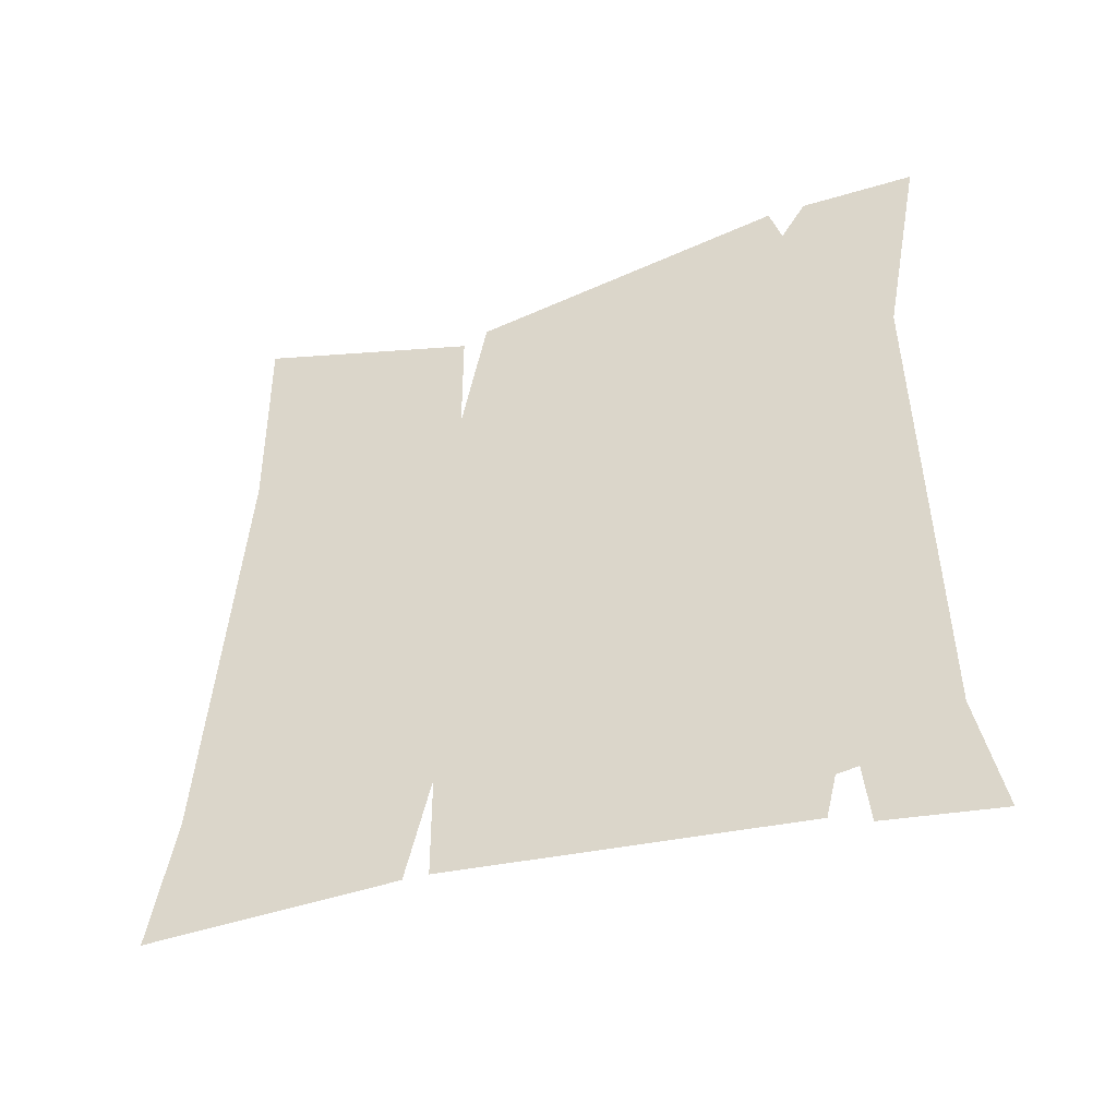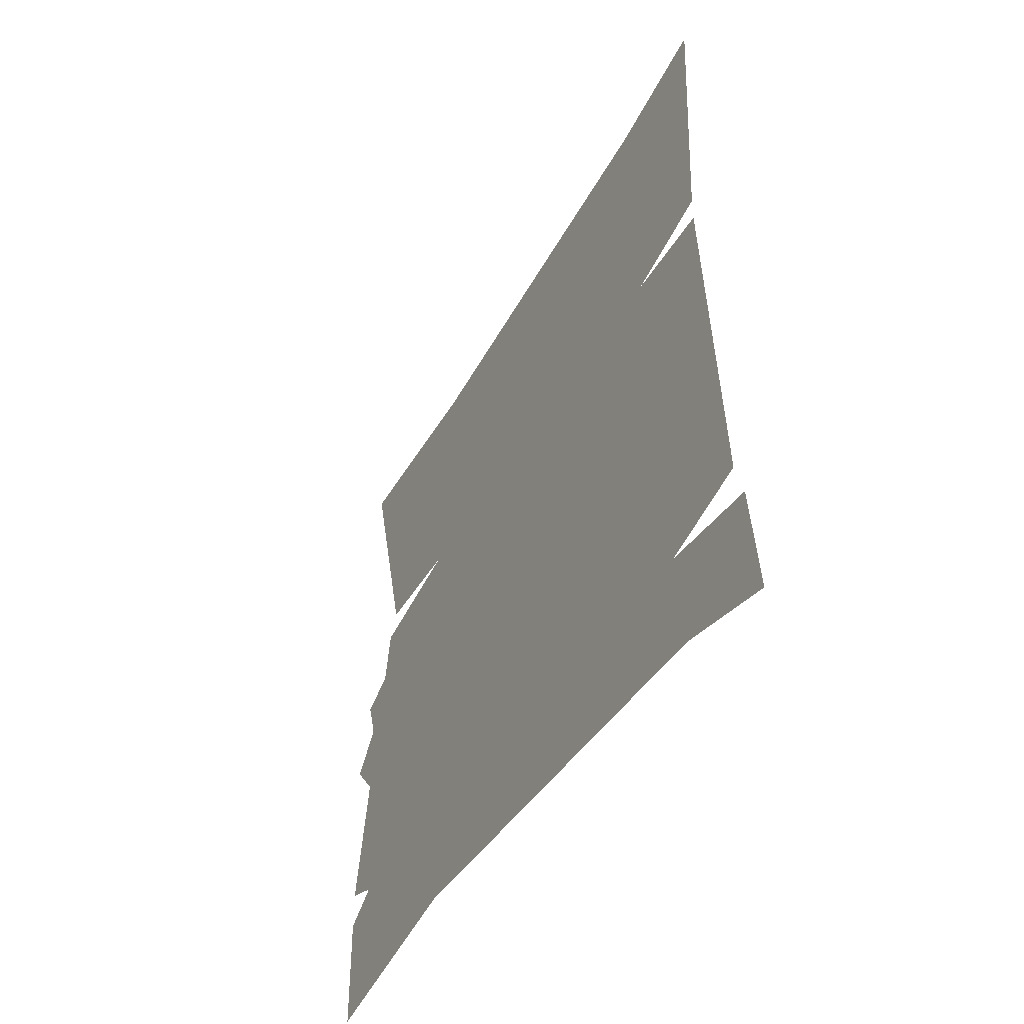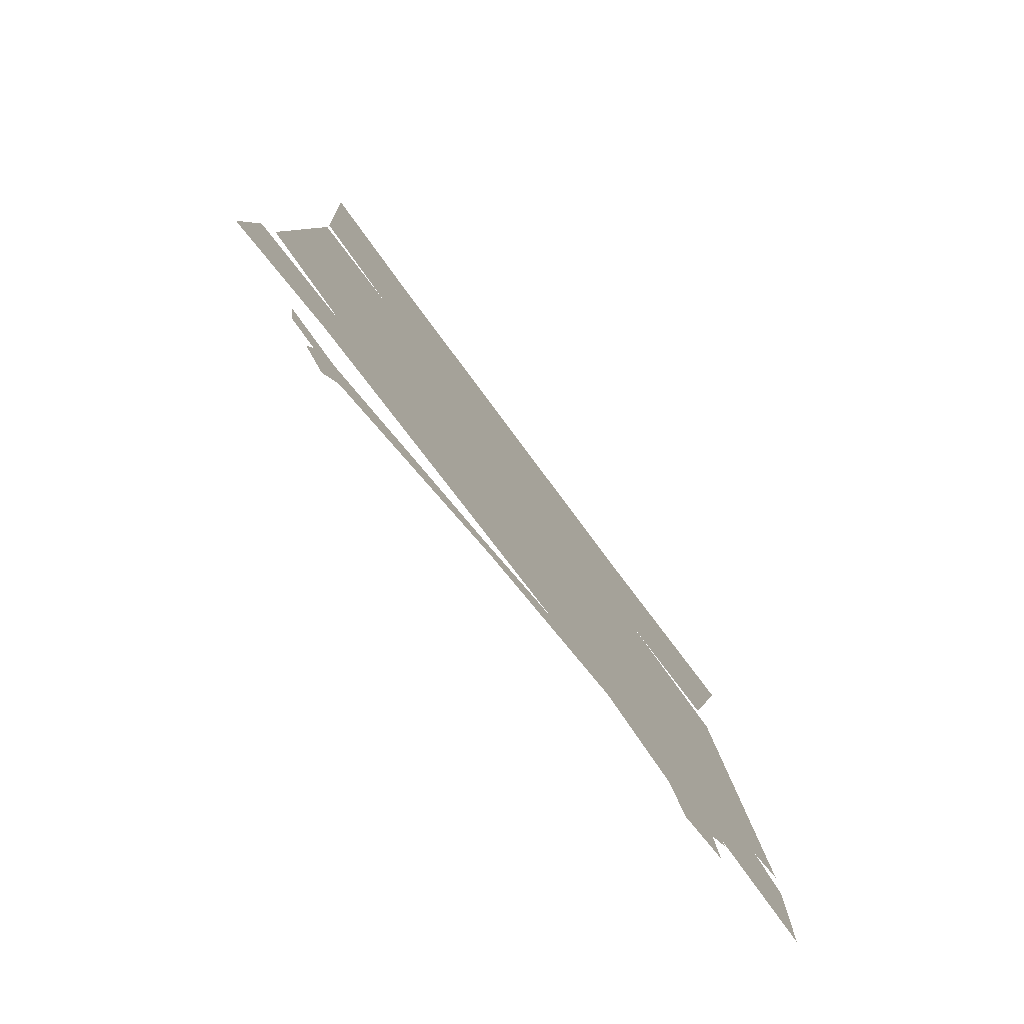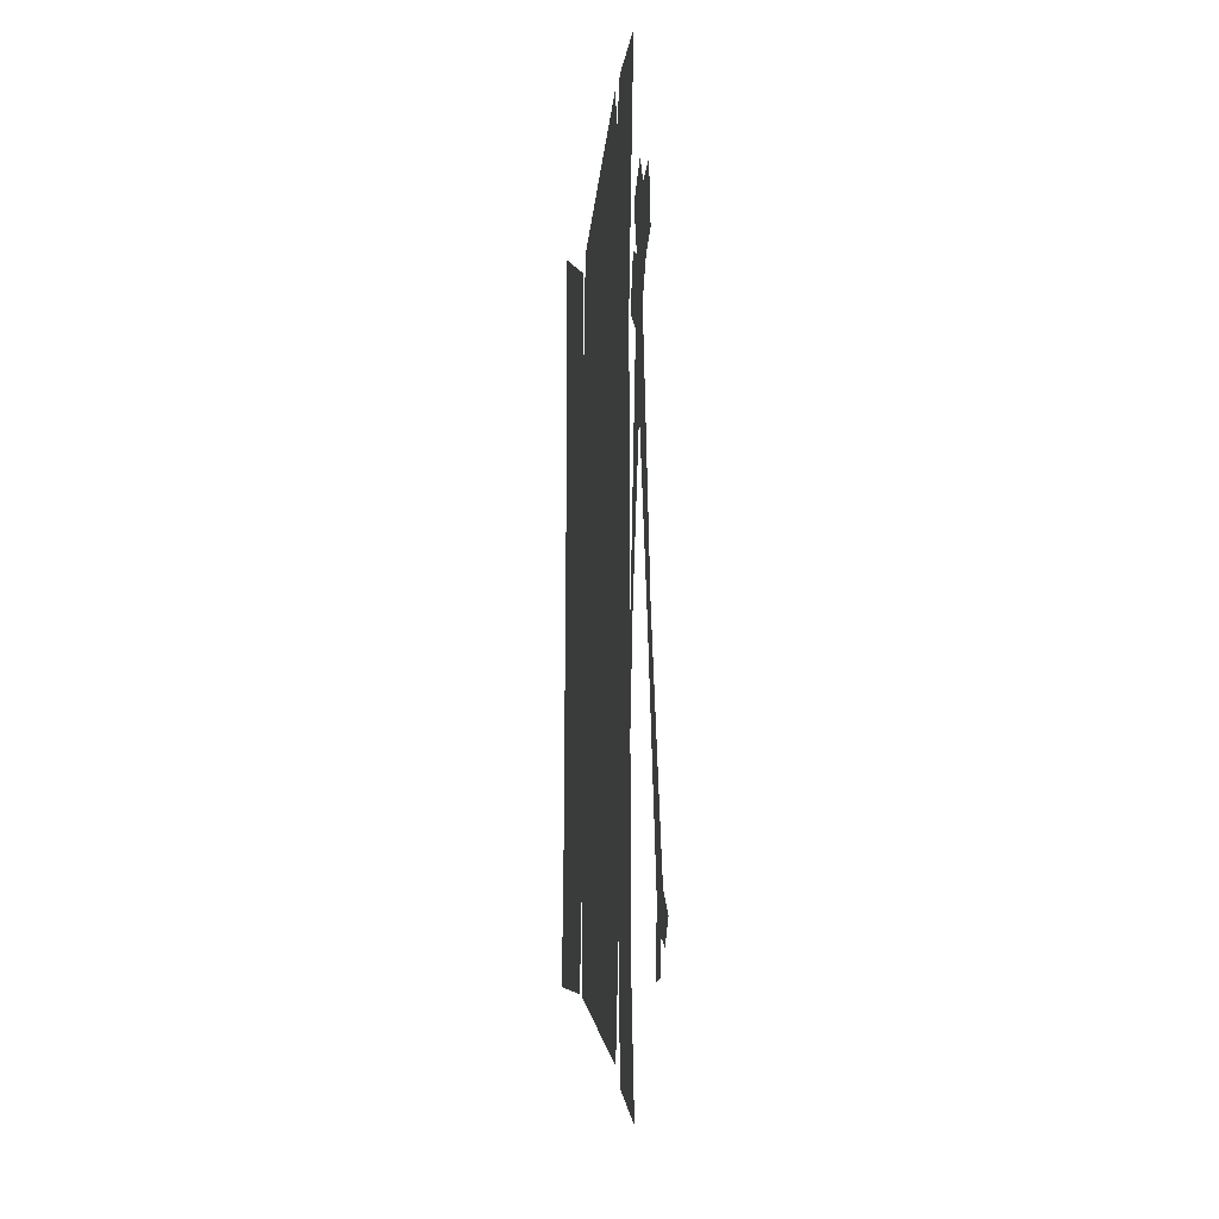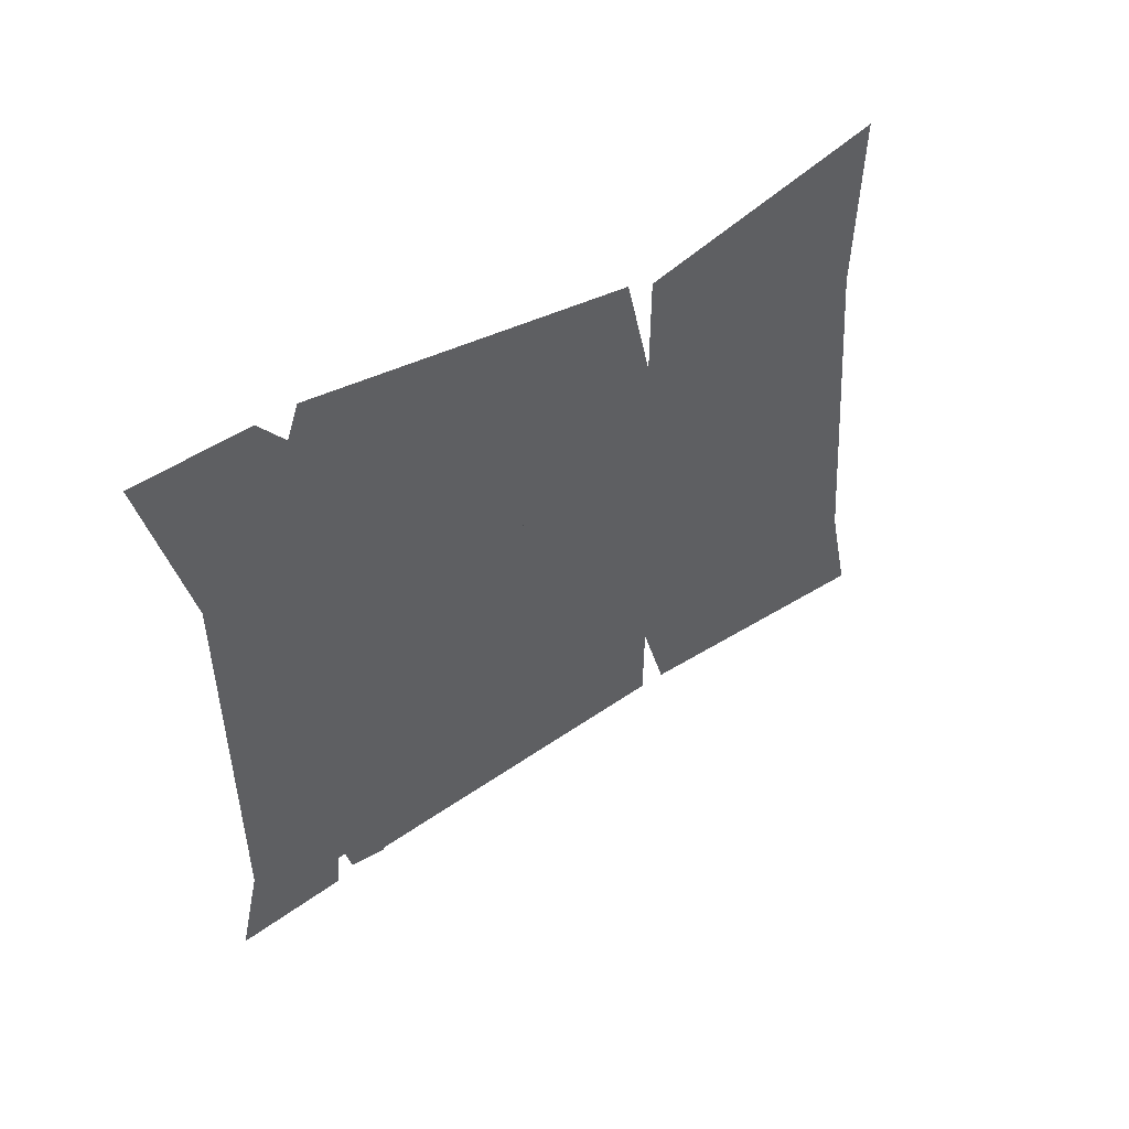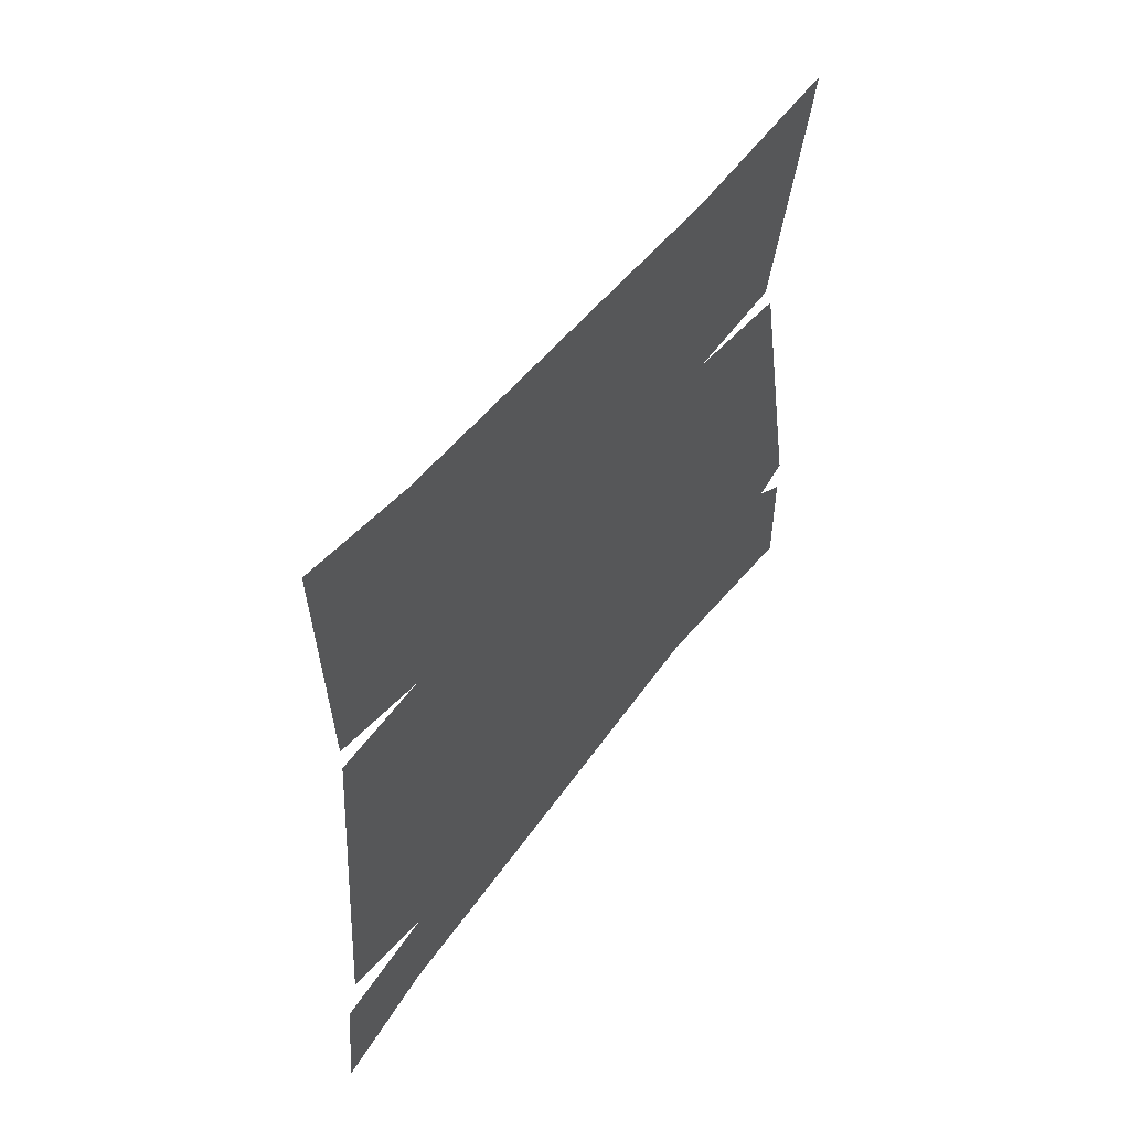
<metadata>
{"format":"obj","ext":"obj","renderer":"f3d","projection":"perspective","resolution":1024,"background":"white","views":[{"elev":-42.0,"azim":-70.2,"up":"+Z"},{"elev":-42.1,"azim":152.2,"up":"+Y"},{"elev":-78.2,"azim":-142.9,"up":"+Y"},{"elev":-4.4,"azim":-4.9,"up":"+Z"},{"elev":55.6,"azim":56.1,"up":"+Z"},{"elev":53.1,"azim":-145.5,"up":"+Y"}]}
</metadata>
<code>
v -0.4766 1.305 -0.3438
v -0.4766 1.266 -0.3594
v -0.4766 1.219 -0.3359
v -0.4766 1.242 -0.2891
v -0.4766 1.195 -0.3047
v -0.4766 1.156 -0.01562
v -0.4766 1.133 -0.02344
v -0.4766 1.016 0.2969
v -0.4766 1.086 0.3203
v -0.4766 1.023 0.3828
v -0.4766 1.055 0.4141
v -0.4766 1.117 0.3828
v -0.4766 1.211 -0.3516
v -0.4766 1.172 -0.3516
v -0.4766 0.9531 0.3203
v -0.4766 0.9688 0.3906
v -0.4609 1.07 -0.3906
v -0.4609 1.023 -0.3828
v -0.4609 1.016 -0.3438
v -0.4609 1.055 -0.3125
v -0.4609 1 -0.2969
v -0.4609 1.141 -0.03906
v -0.4609 1.109 -0.02344
v -0.4609 1.188 0.2969
v -0.4609 1.258 0.2812
v -0.4609 1.242 0.3594
v -0.4609 1.289 0.375
v -0.4609 1.32 0.3125
v -0.4609 0.9844 -0.3516
v -0.4609 0.9531 -0.3203
v -0.4609 1.141 0.3516
v -0.4609 1.195 0.3984
v -0.4844 1.281 -0.125
v -0.4844 1.367 -0.125
v -0.4844 1.359 -0.125
v -0.4844 1.406 -0.1797
v -0.4844 1.484 -0.1875
v -0.4844 1.391 -0.125
v -0.4844 1.547 -0.1328
v -0.4844 1.609 -0.125
v -0.4844 1.57 -0.2031
v -0.4844 1.68 -0.1406
v -0.4844 1.656 -0.007812
v -0.4844 1.734 -0.007812
v -0.4844 1.68 0.125
v -0.4844 1.609 0.1094
v -0.4844 1.57 0.1875
v -0.4844 1.484 0.1719
v -0.4844 1.547 0.1172
v -0.4844 1.375 0.1094
v -0.4844 1.367 0.1094
v -0.4844 1.406 0.1641
v -0.4844 1.359 0.1094
v -0.4844 1.281 0.1094
v -0.4844 1.219 0.05469
v -0.4844 1.281 0.03906
v -0.4844 1.273 -0.007812
v -0.4844 1.188 -0.007812
v -0.4844 1.219 -0.07031
v -0.4844 1.281 -0.05469
v -0.4844 1.508 -0.04688
v -0.4844 1.445 -0.08594
v -0.4844 1.477 -0.01562
v -0.4844 1.492 -0.007812
v -0.4844 1.594 -0.05469
v -0.4844 1.453 -0.1328
v -0.4844 1.391 -0.1094
v -0.4844 1.406 -0.03125
v -0.4844 1.422 -0.007812
v -0.4844 1.406 0.01562
v -0.4844 1.477 0
v -0.4844 1.508 0.03125
v -0.4844 1.594 0.03906
v -0.4844 1.57 -0.1094
v -0.4844 1.289 -0.05469
v -0.4844 1.281 -0.007812
v -0.4844 1.289 0.03906
v -0.4844 1.391 0.09375
v -0.4844 1.445 0.07031
v -0.4844 1.453 0.1172
v -0.4844 1.57 0.09375
v -0.4844 1.344 -0.09375
v -0.4844 1.344 0.07812
v -0.5 1.062 -0.4688
v -0.5 1.031 -0.3438
v -0.5 1.5 -0.3125
v -0.5 1.5 -0.4375
v -0.5 1.016 -0.4844
v -0.5 0.875 -0.5
v -0.5 0.9062 -0.3594
v -0.5 0.9219 0.2344
v -0.5 1.047 0.4375
v -0.5 1.484 0.25
v -0.5 1.812 -0.2969
v -0.5 1.844 -0.4531
v -0.5 1.531 -0.4375
v -0.5 0.875 0.4844
v -0.5 1.016 0.4844
v -0.5 1.062 0.4844
v -0.5 1.453 0.4062
v -0.5 1.766 0.2188
v -0.5 1.484 0.3906
v -0.5 1.766 0.4688
f 1 2 3
f 1 3 4
f 4 3 5
f 4 5 6
f 6 5 7
f 6 7 8
f 6 8 9
f 9 8 10
f 9 10 11
f 9 11 12
f 5 3 13
f 5 13 14
f 10 8 15
f 10 15 16
f 17 18 19
f 17 19 20
f 20 19 21
f 20 21 22
f 22 21 23
f 22 23 24
f 22 24 25
f 25 24 26
f 25 26 27
f 25 27 28
f 21 19 29
f 21 29 30
f 26 24 31
f 26 31 32
f 33 34 35
f 35 34 36
f 36 34 37
f 37 34 38
f 37 38 39
f 37 39 40
f 37 40 41
f 41 40 42
f 42 40 43
f 42 43 44
f 44 43 45
f 45 43 46
f 45 46 47
f 47 46 48
f 48 46 49
f 48 49 50
f 48 50 51
f 48 51 52
f 52 51 53
f 53 51 54
f 54 51 55
f 55 51 56
f 55 56 57
f 55 57 58
f 58 57 59
f 59 57 60
f 59 60 34
f 59 34 33
f 61 62 63
f 61 63 64
f 61 64 65
f 61 65 39
f 61 39 66
f 61 66 62
f 62 66 67
f 62 67 68
f 62 68 63
f 63 68 64
f 64 68 69
f 64 69 70
f 64 70 71
f 64 71 72
f 64 72 73
f 64 73 43
f 64 43 65
f 65 43 74
f 65 74 39
f 39 74 40
f 40 74 43
f 69 68 75
f 69 75 76
f 69 76 77
f 69 77 70
f 70 77 78
f 70 78 79
f 70 79 71
f 71 79 72
f 72 79 80
f 72 80 49
f 72 49 73
f 73 49 81
f 73 81 43
f 43 81 46
f 46 81 49
f 39 38 66
f 66 38 67
f 67 82 75
f 67 75 68
f 80 78 50
f 80 50 49
f 80 79 78
f 78 77 83
f 84 85 86
f 84 86 87
f 88 89 90
f 88 90 85
f 85 90 91
f 85 91 92
f 85 92 86
f 86 92 93
f 86 93 94
f 86 94 95
f 86 95 96
f 92 91 97
f 92 97 98
f 93 92 99
f 93 99 100
f 101 93 102
f 101 102 103
f 94 93 101

</code>
